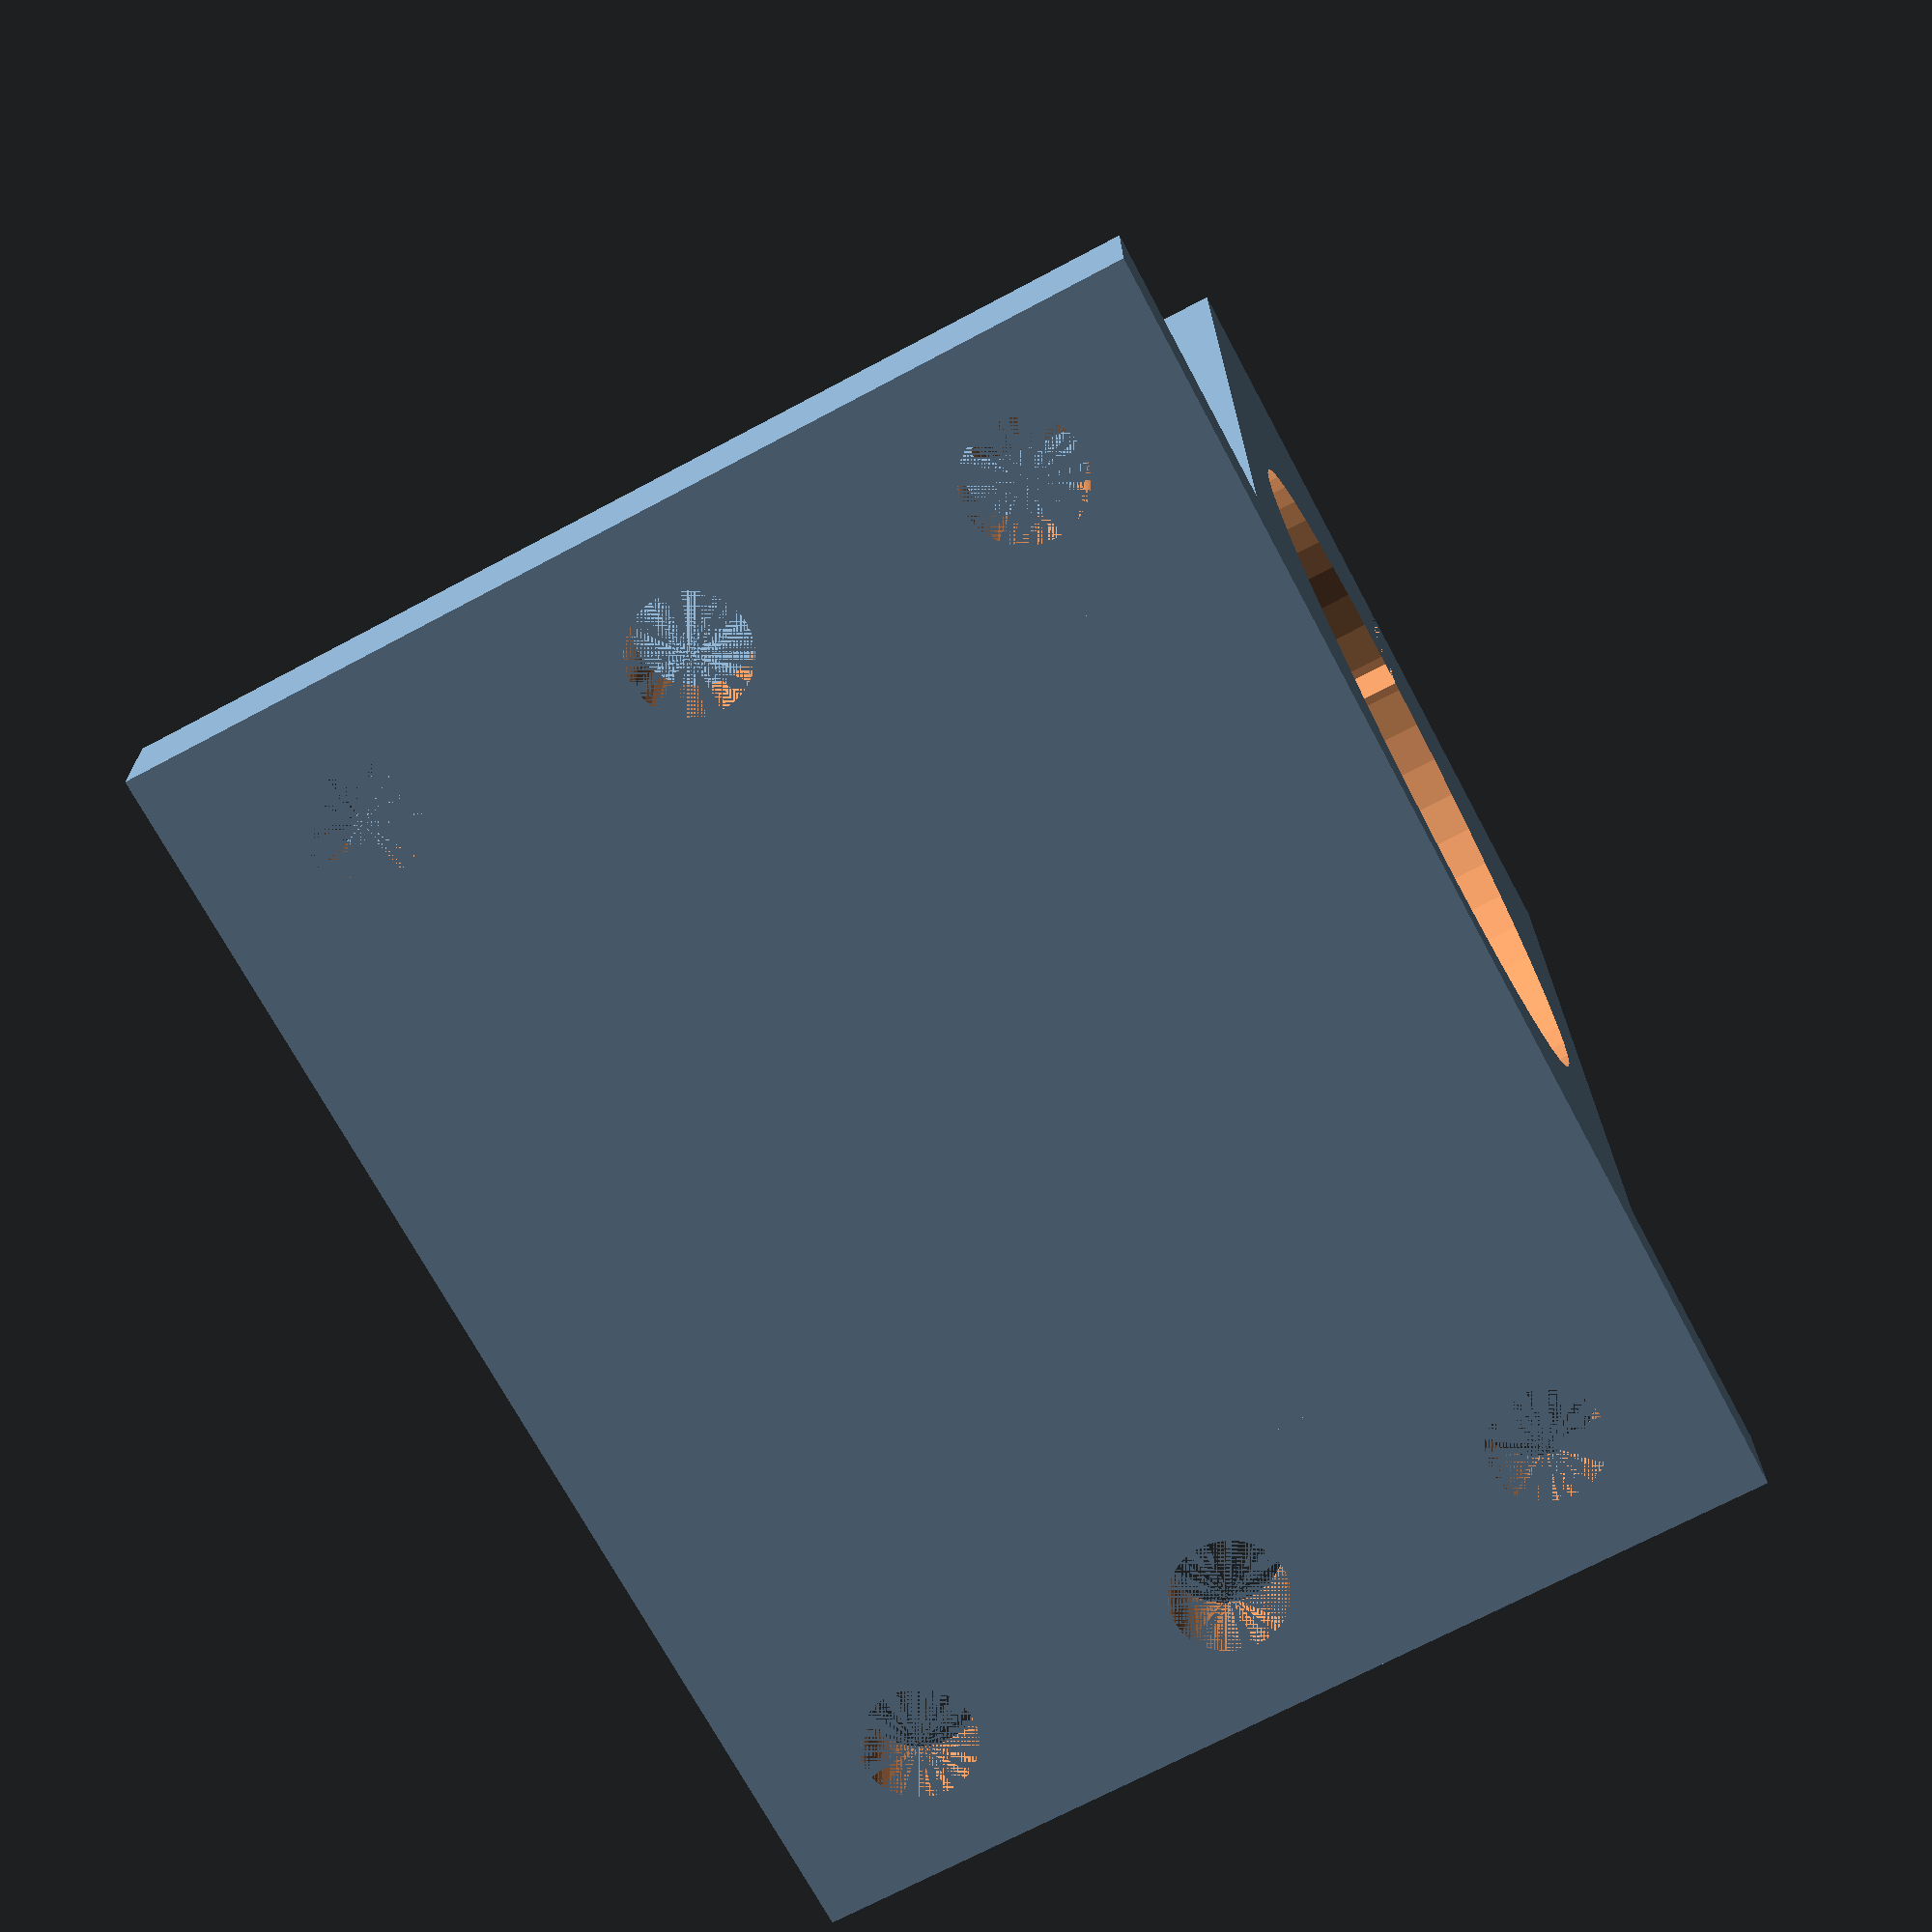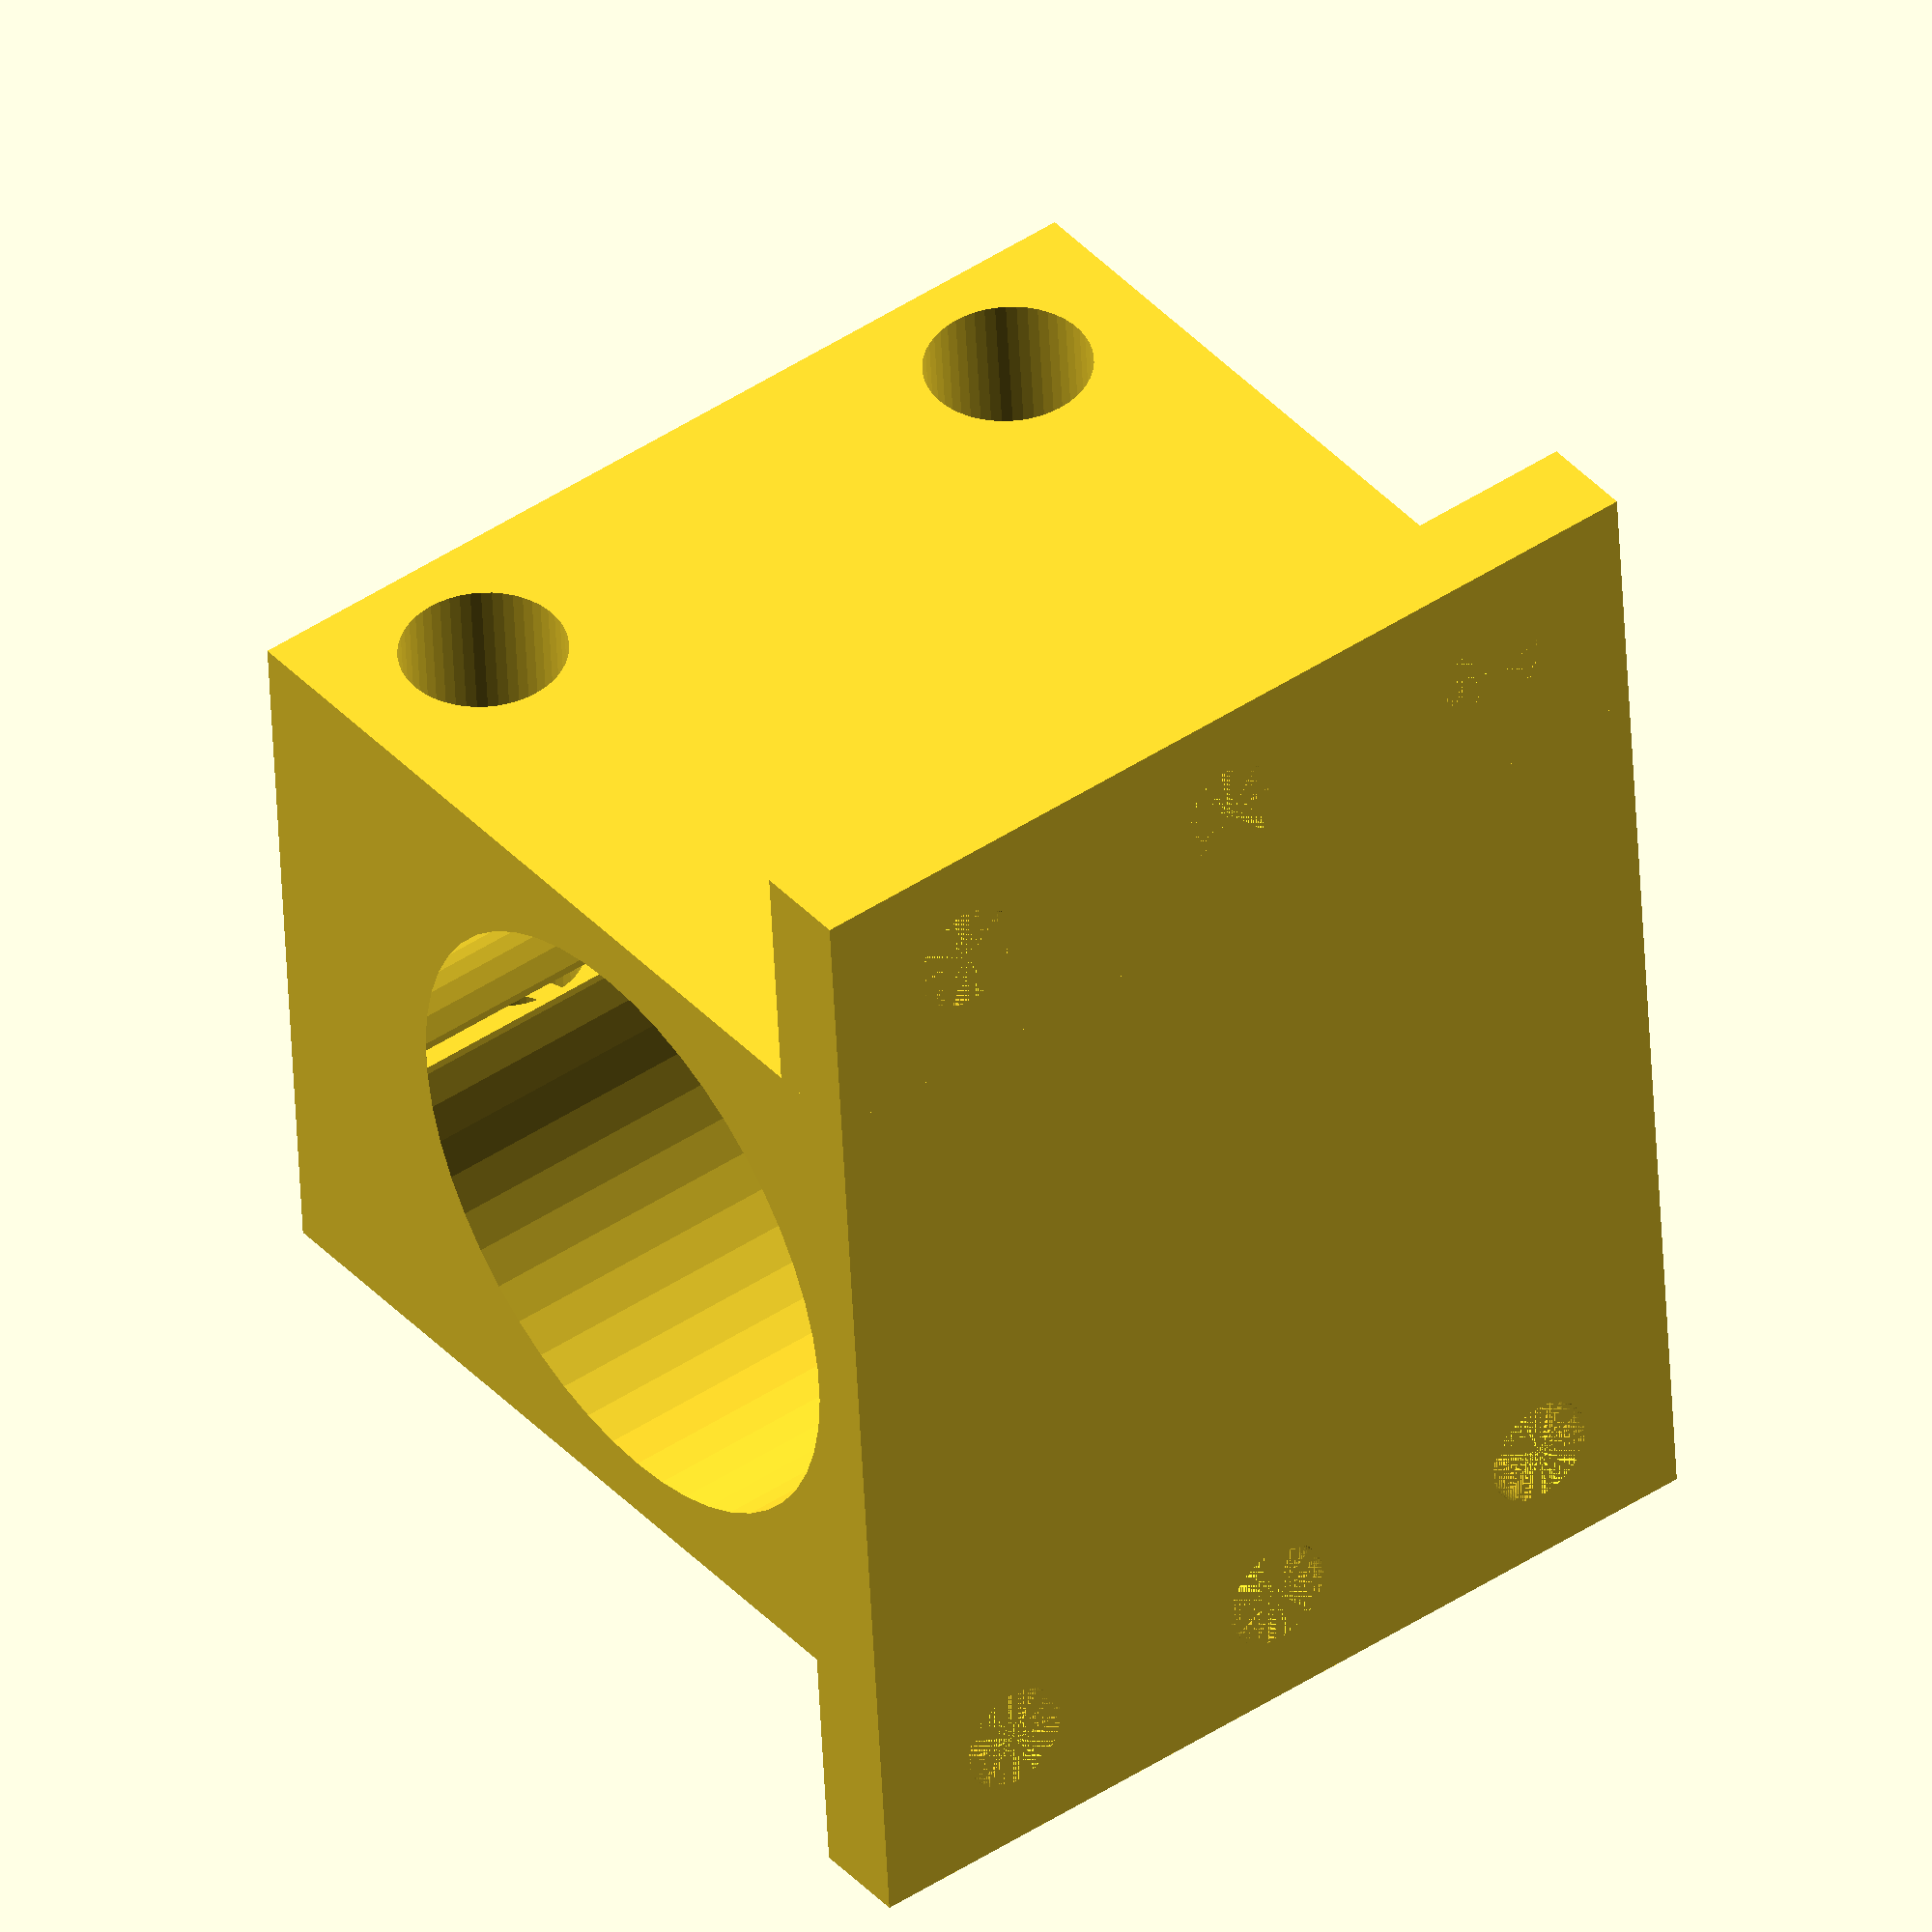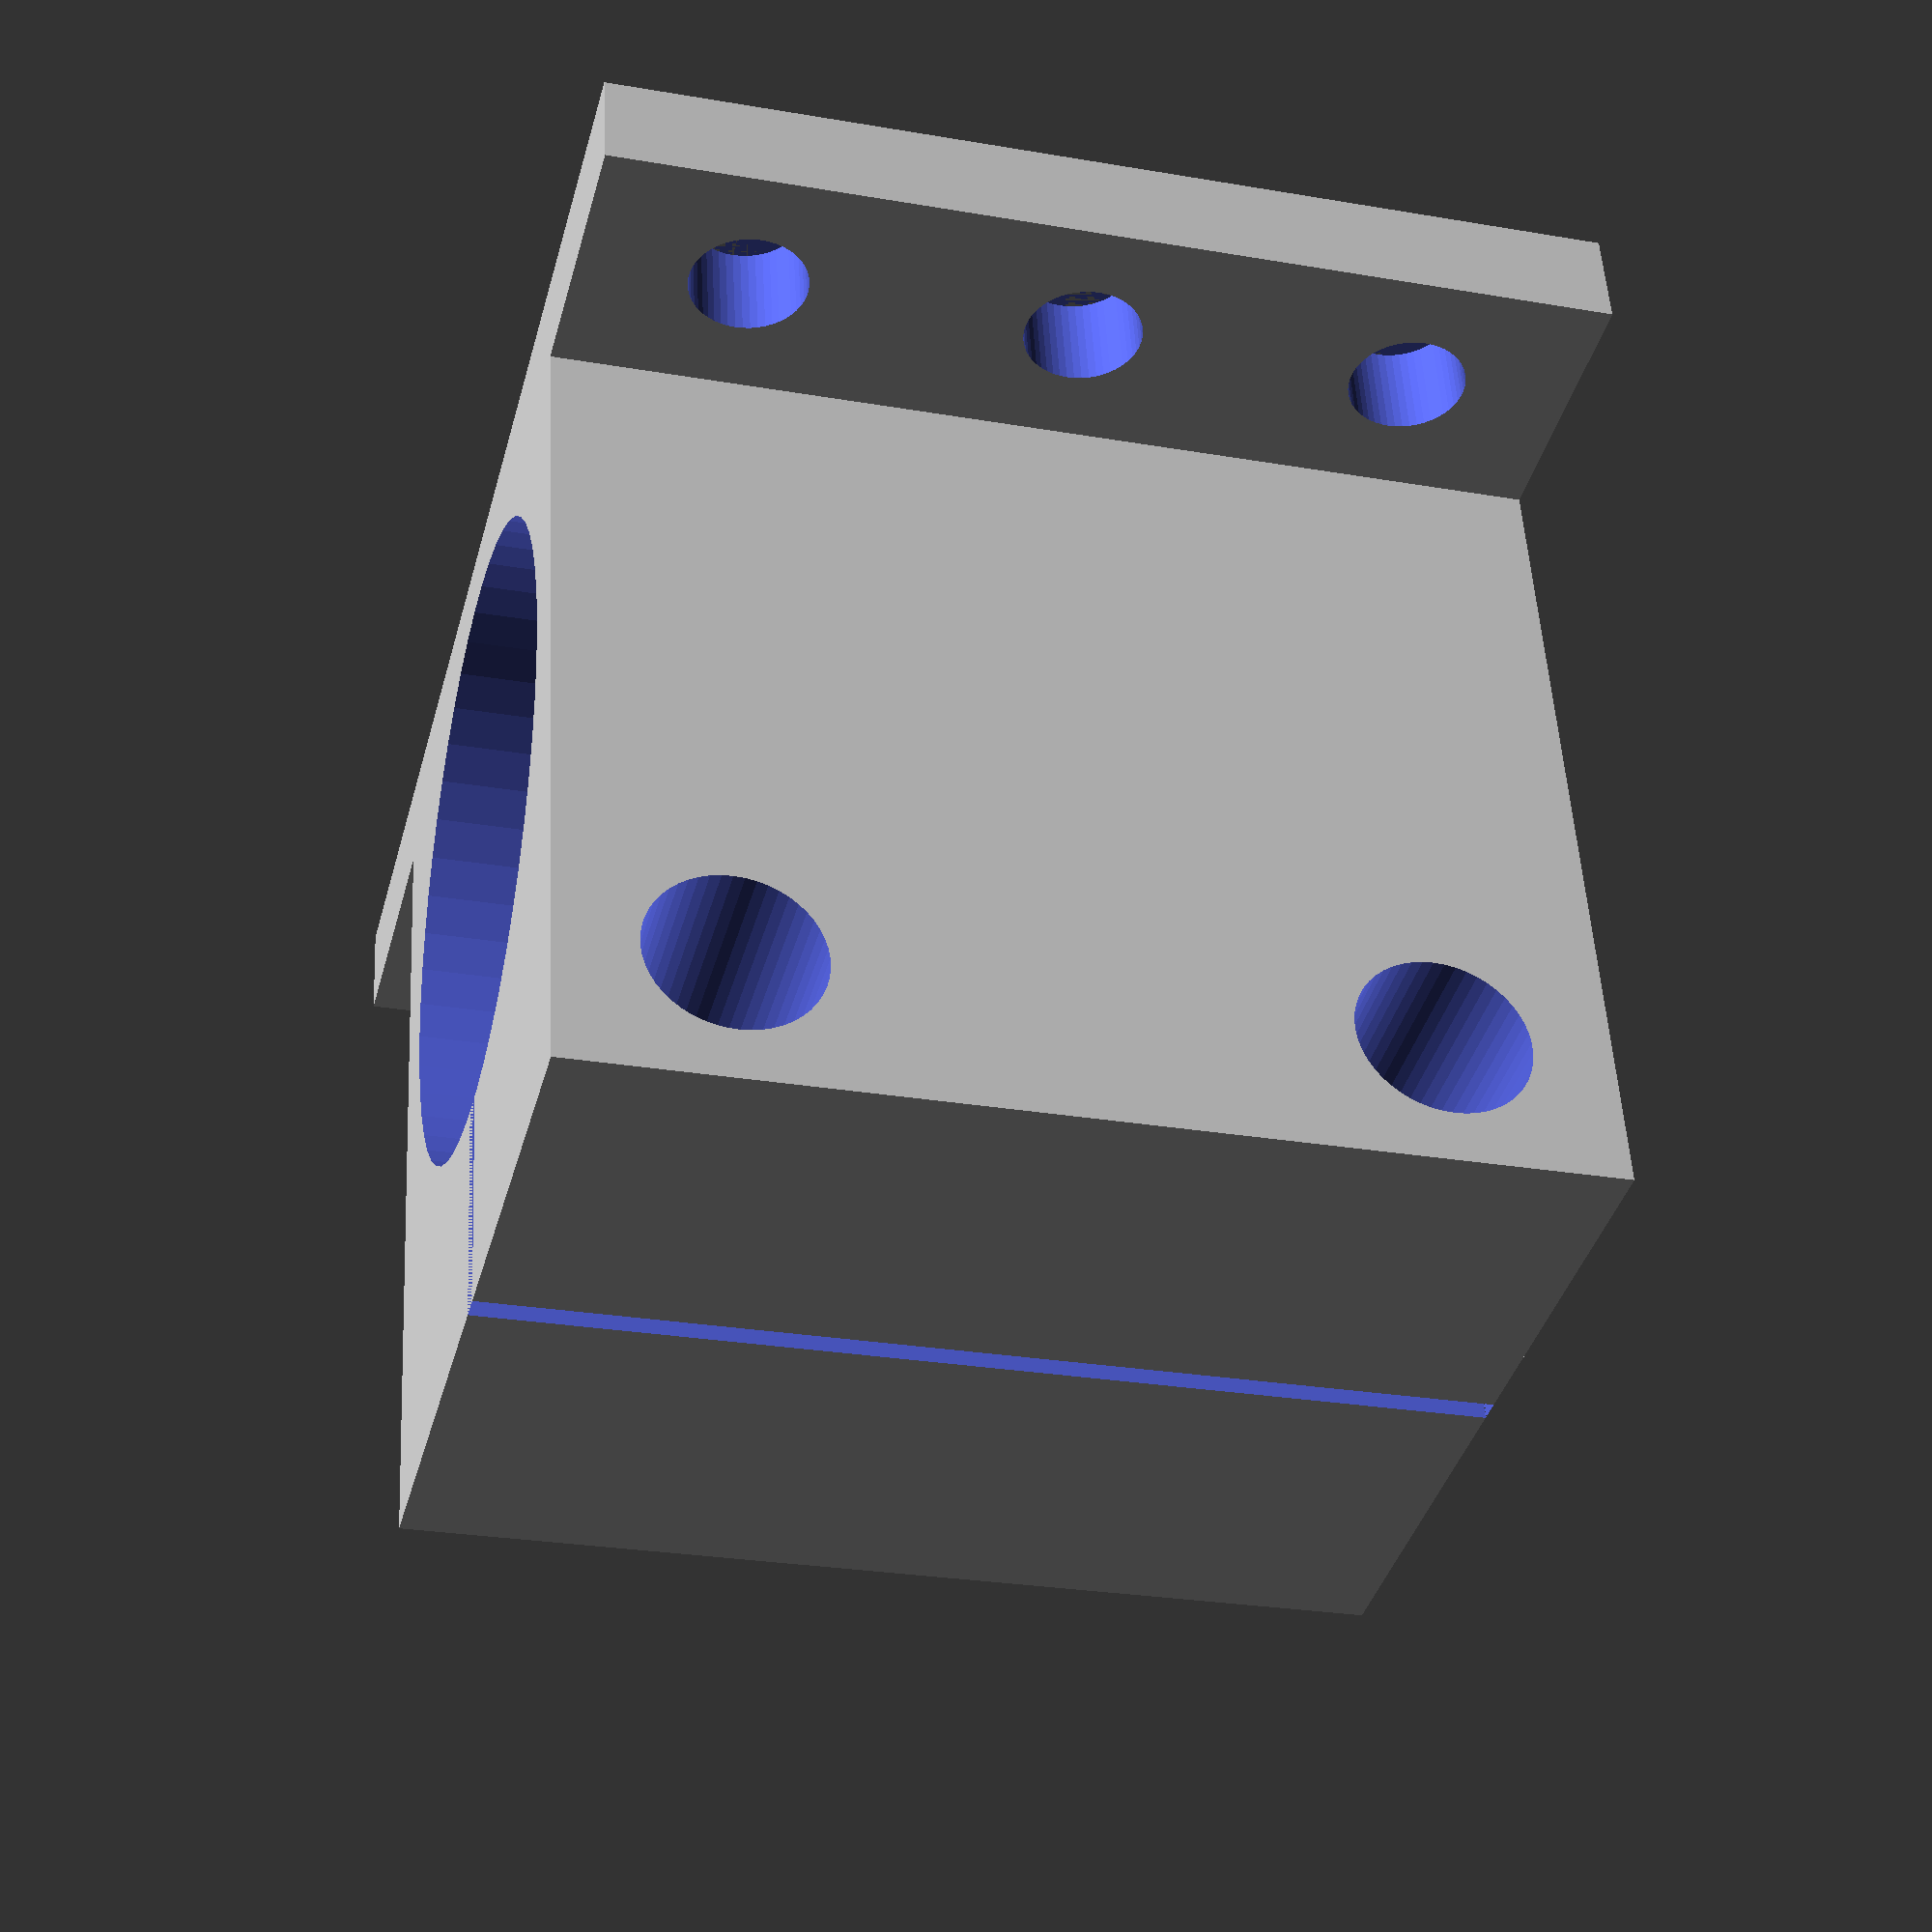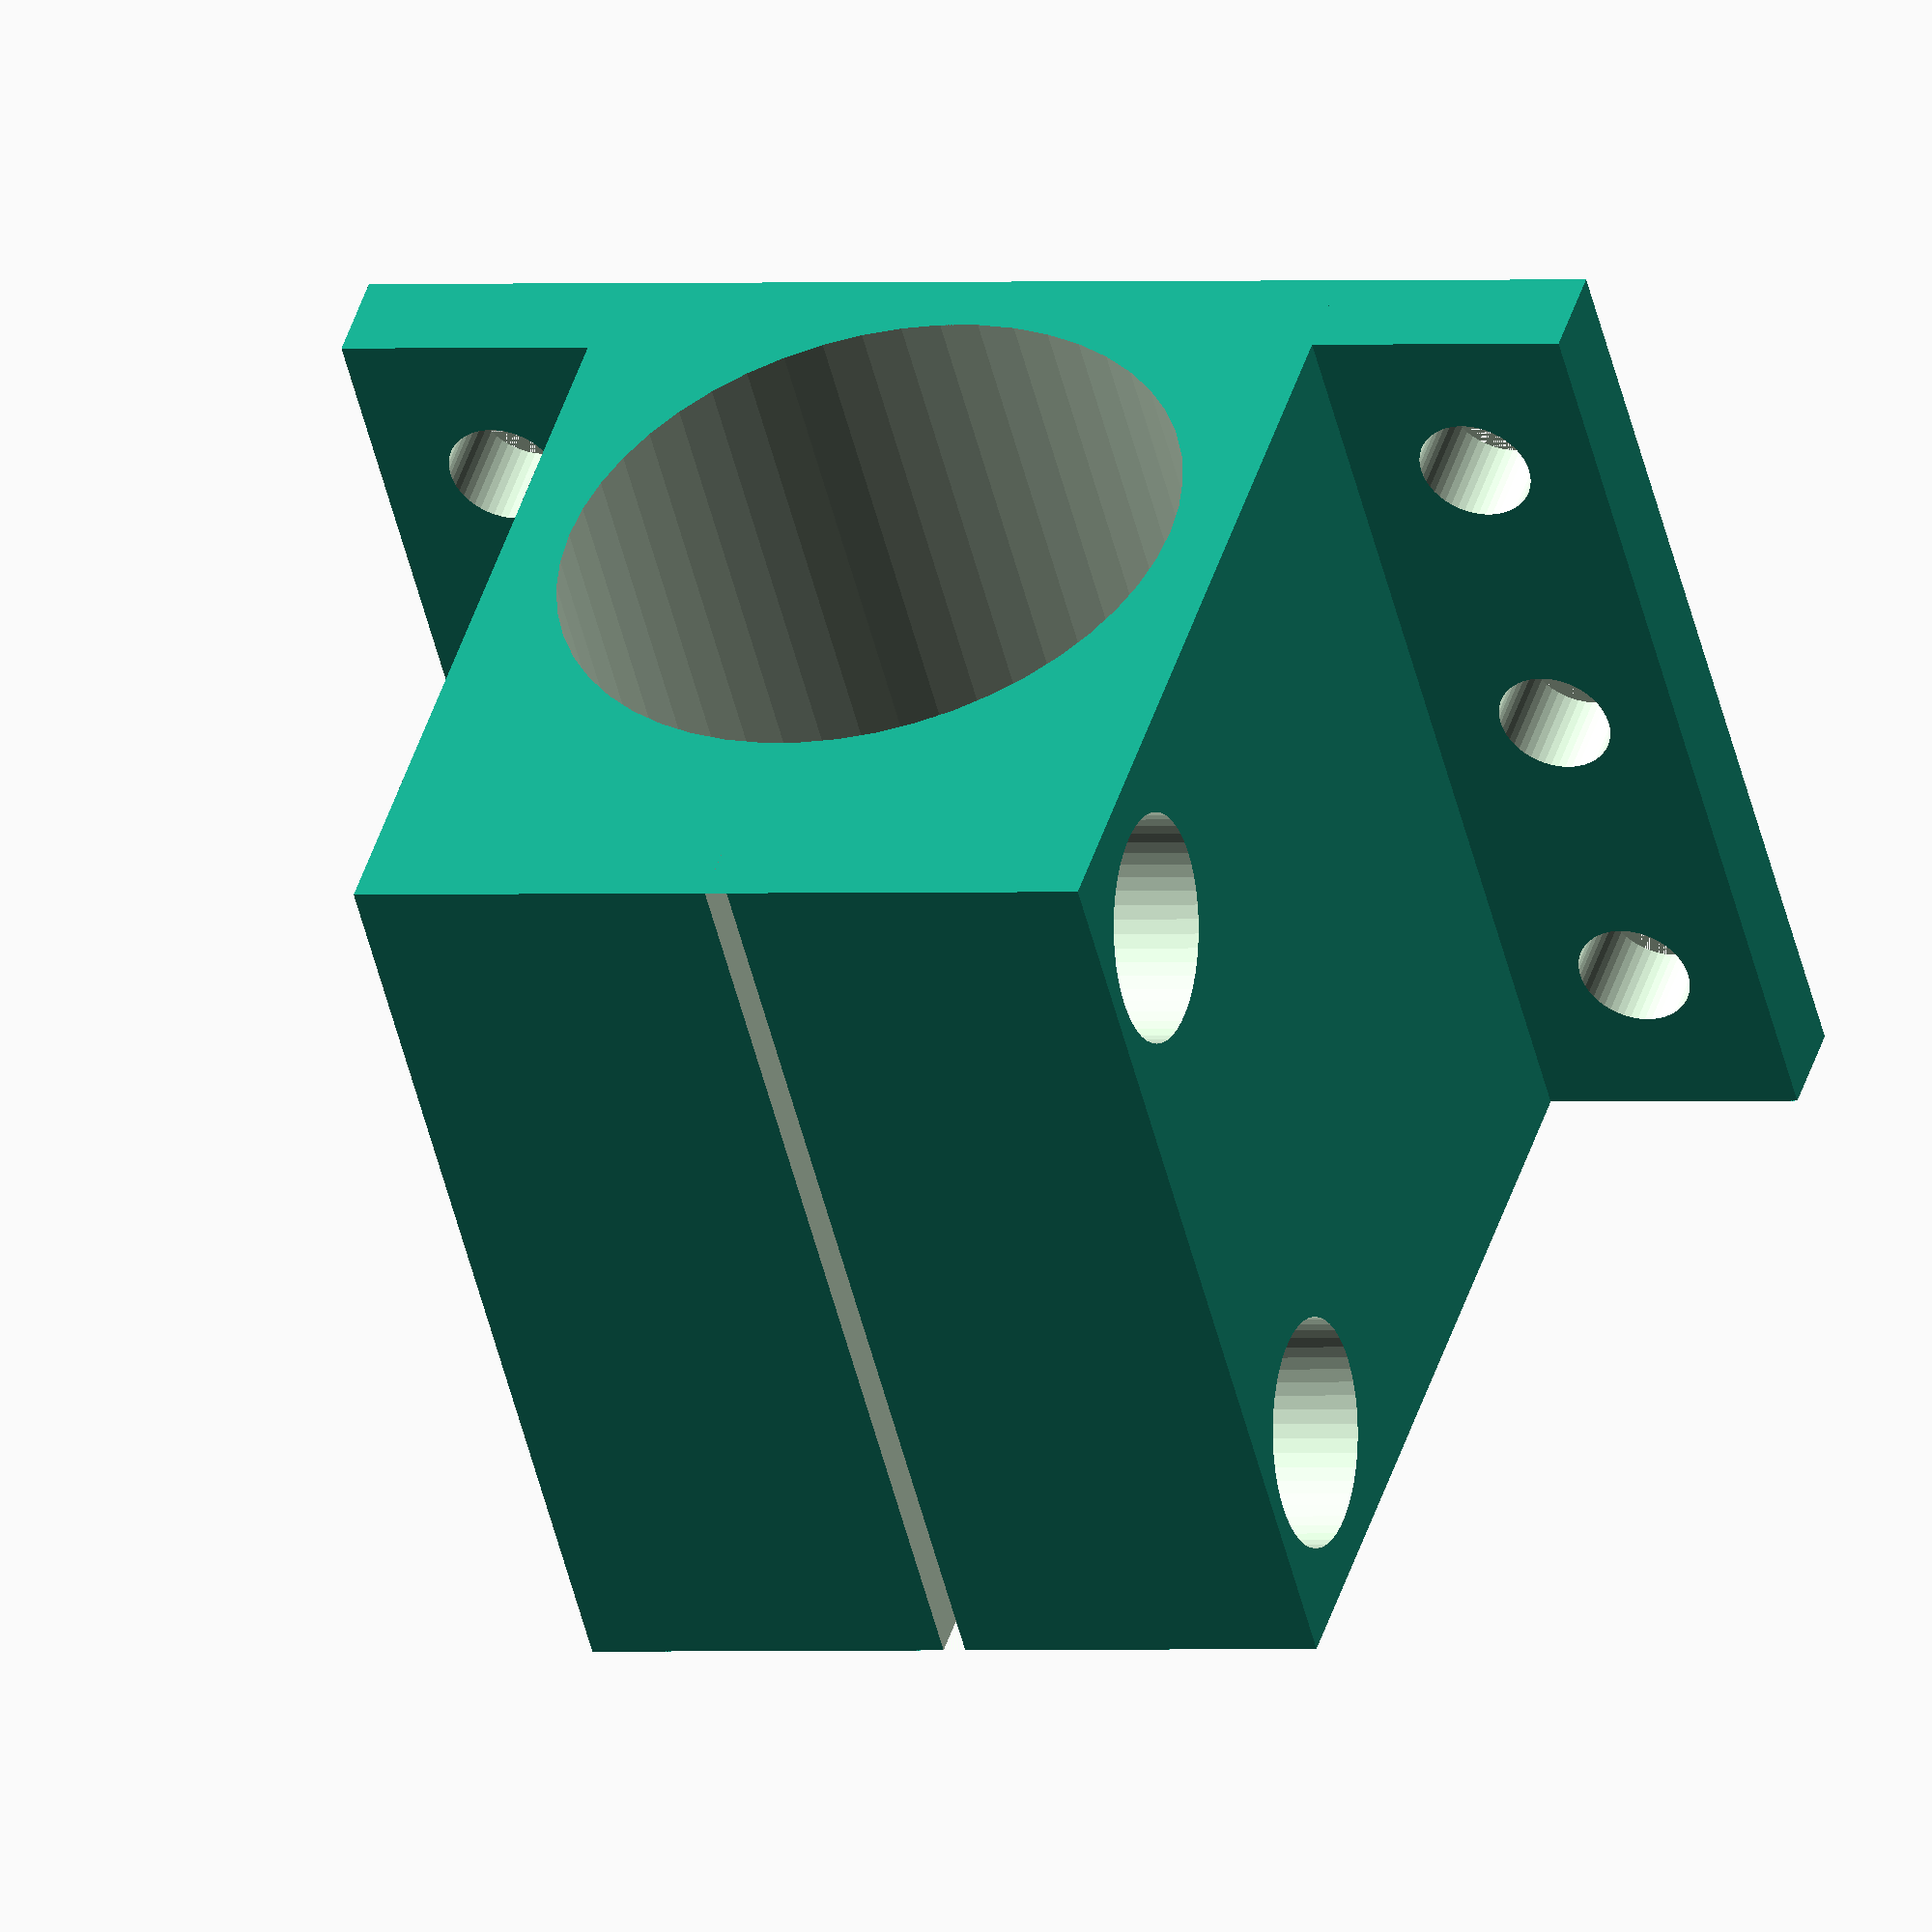
<openscad>
// Resolution
$fn=50;

// DCDT
dcdt_radius = 9.75;

// m3 hardware
m3_clear = 3.5/2; // Standard Fit
m3_tap = 5.2/2; // Melt in size
nut_driver_clearance = 8/2; // Radius of clearance for m3 nut driver
cap_head_clearance = 7/2.;
cap_head_depth_clearance = 5;

// DCDT Mount
mount_wall_thickness = 2;
mount_height = dcdt_radius*2+mount_wall_thickness + cap_head_clearance*2; 
mount_width = dcdt_radius*2+2*mount_wall_thickness;
gap_width = 0.03 * mount_width;


// Holder parameters
base_width = mount_width + 2 * 2 * nut_driver_clearance;
base_thickness = 3;
base_length = 30;

// Base plate with holes for m3 mounts
mount_spacing = 20.;
mounts_from_edge = nut_driver_clearance;

// Clamp Screws
clamp_top_offset = cap_head_clearance * 1.2;
clamp_spacing = 20;

// Uncomment for printing orientation
rotate([90,0,0])

difference(){
    
    union(){
        // Base plate
        cube([base_width, base_length, base_thickness]);
        
        // DCDT Mounting Block
        translate([2*nut_driver_clearance,0,0])
        cube([mount_width, base_length, mount_height]);
        
        // Support Feet
        //translate([foot_radius, foot_radius, -foot_height])
        //cylinder(foot_height, foot_radius, foot_radius);
    }
        
    // Rail Mounting Holes
    translate([base_width-mounts_from_edge,base_length/2+mount_spacing/2,0]) 
    cylinder(base_thickness*2,m3_clear,m3_clear);
    
    translate([base_width-mounts_from_edge,base_length/2-mount_spacing/2,0]) 
    cylinder(base_thickness*2,m3_clear,m3_clear);
    
    translate([mounts_from_edge,base_length/2+mount_spacing/2,0]) 
    cylinder(base_thickness*2,m3_clear,m3_clear);
    
    translate([mounts_from_edge,base_length/2-mount_spacing/2,0]) 
    cylinder(base_thickness*2,m3_clear,m3_clear);
    
    // Center Holes
    translate([mounts_from_edge,base_length/2,0]) 
    cylinder(base_thickness*2,m3_clear,m3_clear);
    
    translate([base_width-mounts_from_edge,base_length/2,0]) 
    cylinder(base_thickness*2,m3_clear,m3_clear);
    
    // DCDT Hole
    translate([base_width/2,base_length/2,dcdt_radius+mount_wall_thickness]) 
    rotate([90,0,0])
    cylinder(base_length*2,dcdt_radius,dcdt_radius, center=true);
    
    // Clamping Gap
    translate([-gap_width/2+base_width/2,0,base_thickness])
    cube([gap_width, base_length, mount_height]);
    
    // Holes for clamp screws
    
    // Clear fit side screw holes
    translate([base_width/2,base_length/2+clamp_spacing/2,mount_height-clamp_top_offset]) 
    rotate([0,90,0])
    cylinder(mount_width,m3_clear,m3_clear);
    
    translate([mount_width/2+base_width/2-cap_head_depth_clearance,base_length/2+clamp_spacing/2,mount_height-clamp_top_offset]) 
    rotate([0,90,0])
    cylinder(mount_width,cap_head_clearance,cap_head_clearance);
    
    
    translate([base_width/2,base_length/2-clamp_spacing/2,mount_height-clamp_top_offset]) 
    rotate([0,90,0])
    cylinder(mount_width,m3_clear,m3_clear);
    
    translate([mount_width/2+base_width/2-cap_head_depth_clearance,base_length/2-clamp_spacing/2,mount_height-clamp_top_offset]) 
    rotate([0,90,0])
    cylinder(mount_width,cap_head_clearance,cap_head_clearance);
    
    // Threaded clamp screw holes
    translate([0,base_length/2+clamp_spacing/2,mount_height-clamp_top_offset]) 
    rotate([0,90,0])
    cylinder(mount_width,m3_tap,m3_tap);
    
    translate([0,base_length/2-clamp_spacing/2,mount_height-clamp_top_offset]) 
    rotate([0,90,0])
    cylinder(mount_width,m3_tap,m3_tap);
}


</openscad>
<views>
elev=70.8 azim=179.3 roll=298.0 proj=p view=wireframe
elev=135.0 azim=265.7 roll=127.6 proj=o view=wireframe
elev=26.6 azim=11.8 roll=254.9 proj=p view=wireframe
elev=231.7 azim=196.6 roll=166.1 proj=o view=solid
</views>
